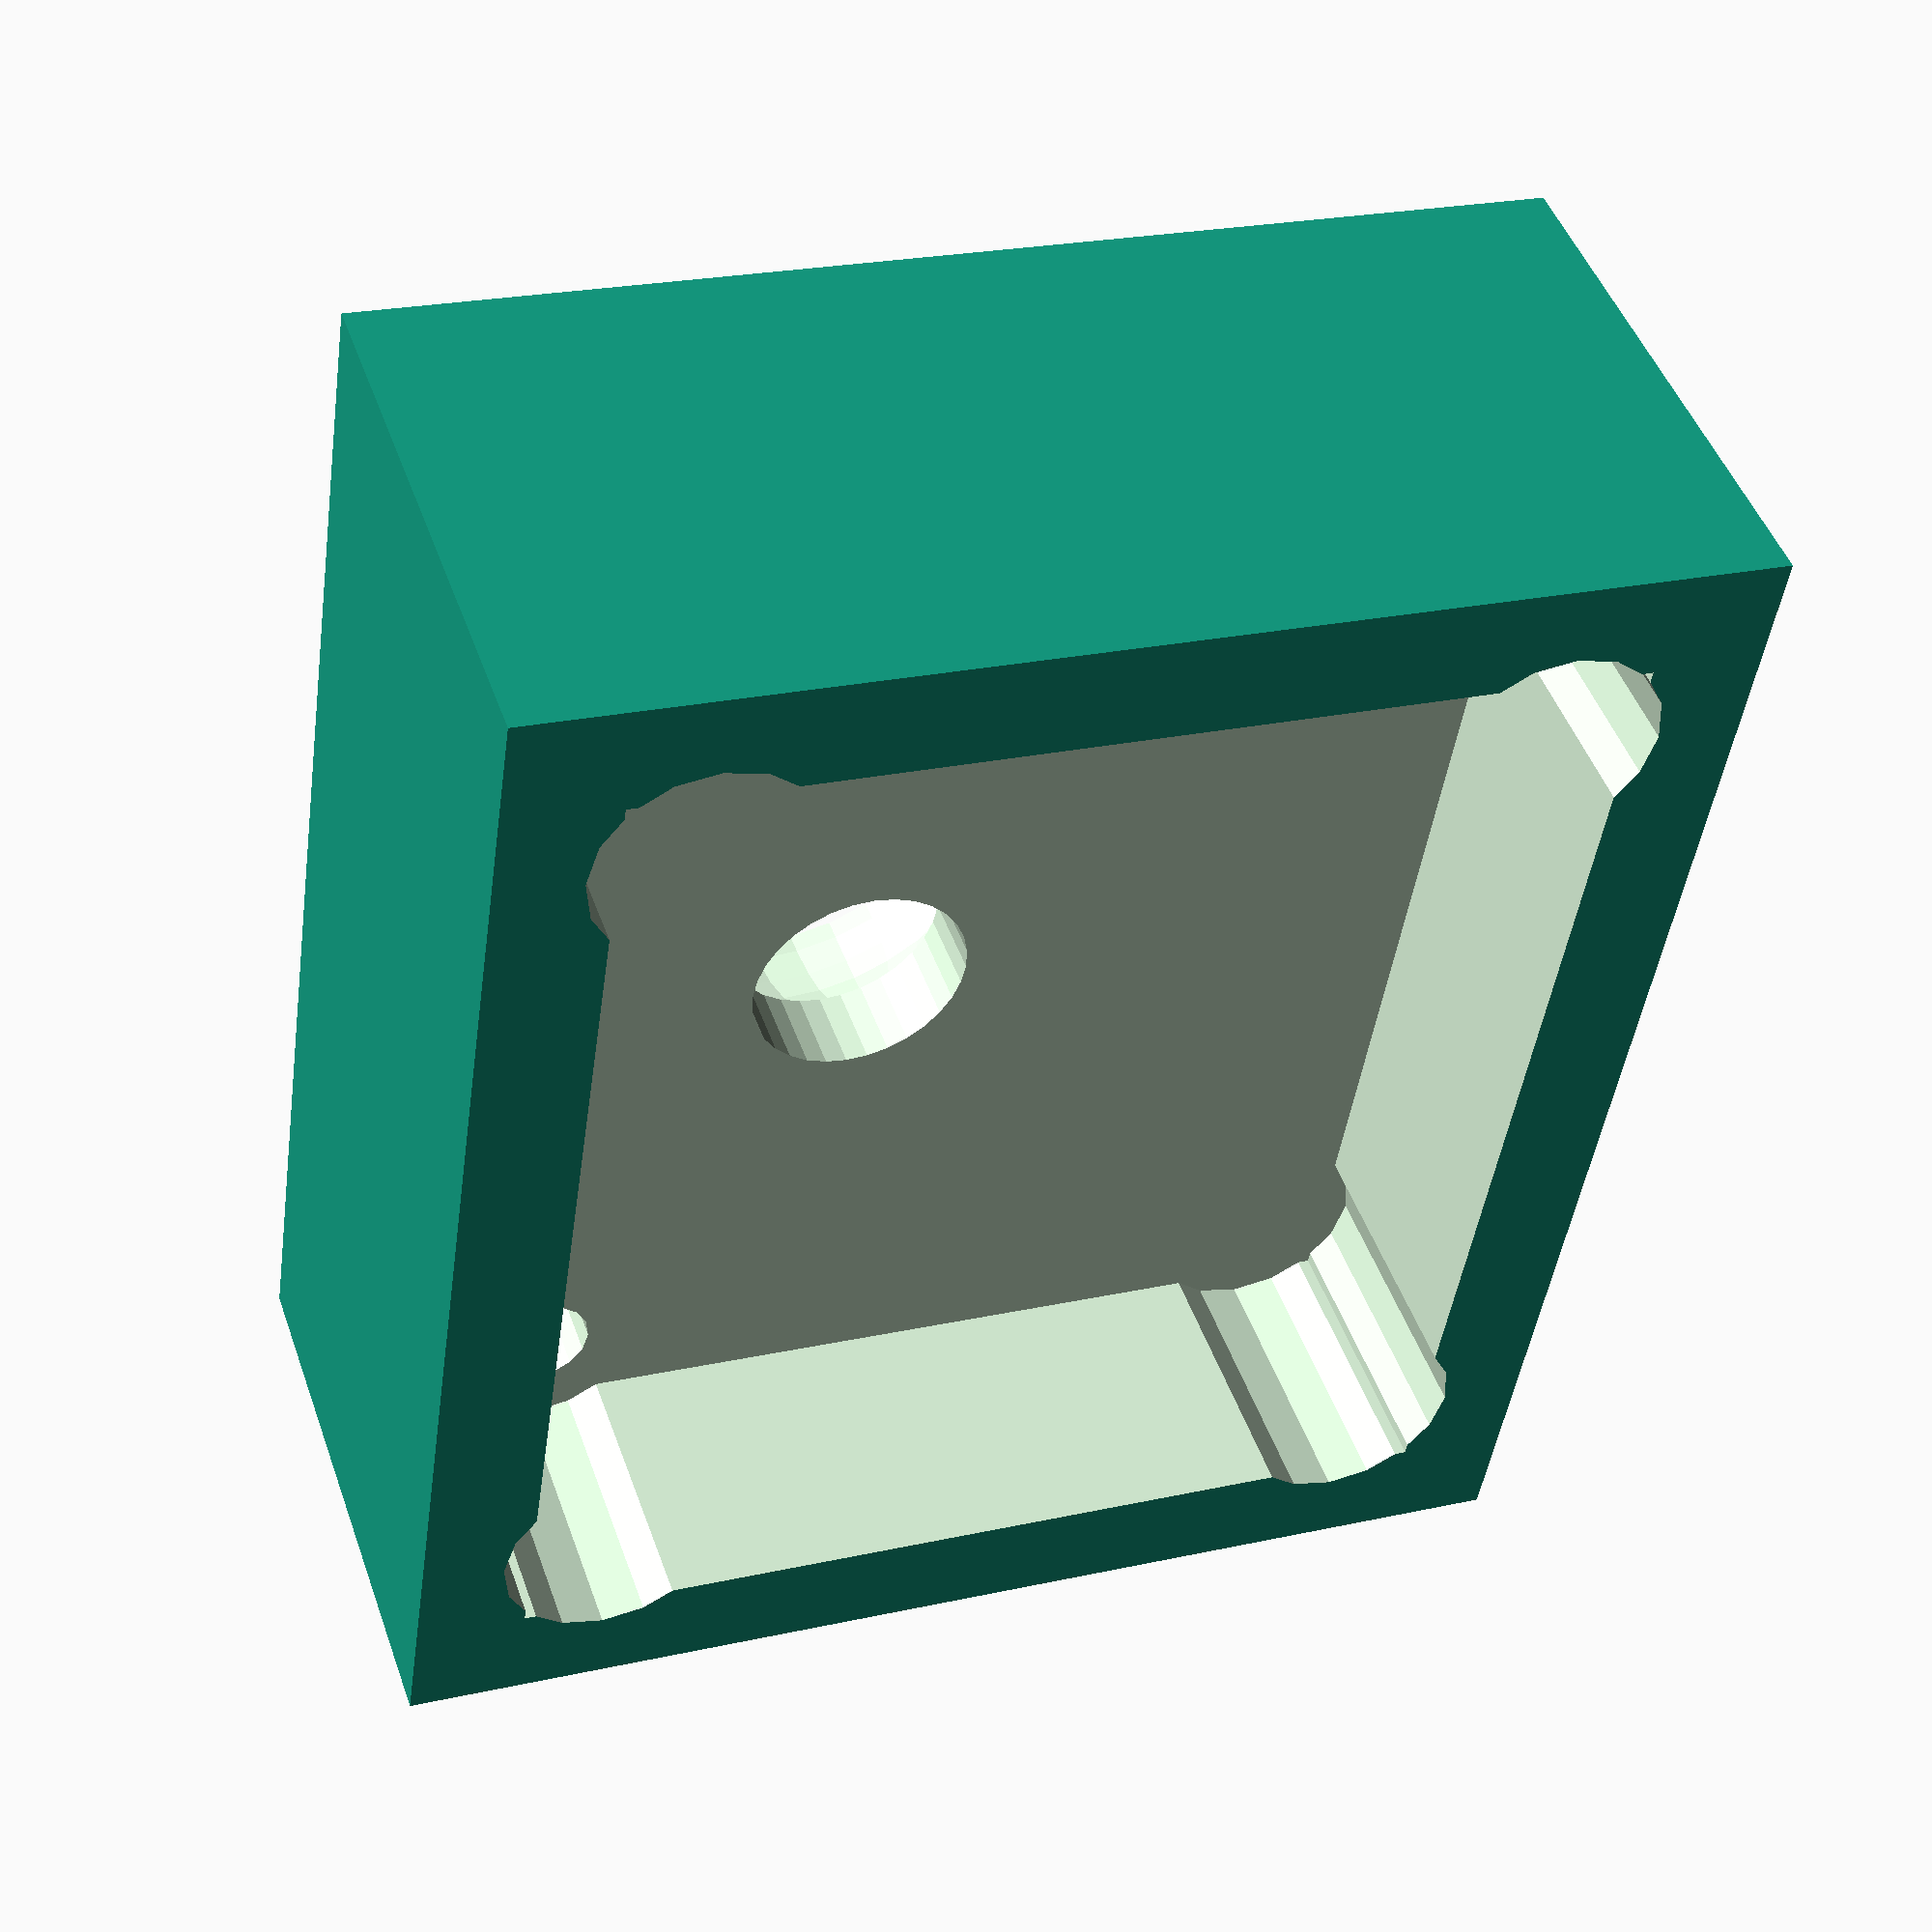
<openscad>
width = 17.5;
depth = 20.0;
height = 8.0;
margin = 4.0;
lensrad = 4;
module lens(lr) { sphere(lr,center=true,$fn=32);}
module case(cw,ch,cd)
{
crad = 2;
cx = cw/2-3*crad/4;
cy = cd/2-3*crad/4;
    difference() {
		cube([cw+margin,cd+margin,ch+margin/2],center=true);
      translate([0,0,height/2])
      {
      cube([cw,cd,ch],center=true);
      translate([cx,cy,0]){
           cylinder(r=crad,h=ch,center=true,$fn=16);
           cylinder(r=crad/2,h=3*ch,center=true,$fn=16);
      }
      translate([-cx,cy,0])
           cylinder(r=crad,h=ch,center=true,$fn=16);
      translate([cx,-cy,0]){
           cylinder(r=crad,h=ch,center=true,$fn=16);
           cylinder(r=crad/2,h=3*ch,center=true,$fn=16);
      }
      translate([-cx,-cy,0])
           cylinder(r=crad,h=ch,center=true,$fn=16);
      }
      translate([2,0,0])
       cylinder(r=crad,h=3*ch,center=true,$fn=32);
      translate([2,0,-5]) lens(lensrad);
    }
}
module lid(lw,lh,ld) 
{
crad = 2;
cx = lw/2-3*crad/4;
cy = ld/2-3*crad/4;
      difference() {
         cube([lw+margin,ld+margin,lh],center=true);
         translate([0,0,-lh/2])
           cube([lw,ld,lh],center=true);
         translate([-lw/3,0,0])
           cube([2,ld-2,2*lh],center=true);
      translate([cx,cy,0])
           cylinder(r=crad/2,h=3*lh,center=true,$fn=16);
      translate([cx,-cy,0])
           cylinder(r=crad/2,h=3*lh,center=true,$fn=16);
      }
}
module display() {
    case(width,height,depth);
    translate([0,0,20]) lid(width,4,depth);
}

case(width,height,depth);
//rotate([180,0,0]) lid(width,4,depth);




</openscad>
<views>
elev=312.6 azim=188.5 roll=340.9 proj=p view=solid
</views>
